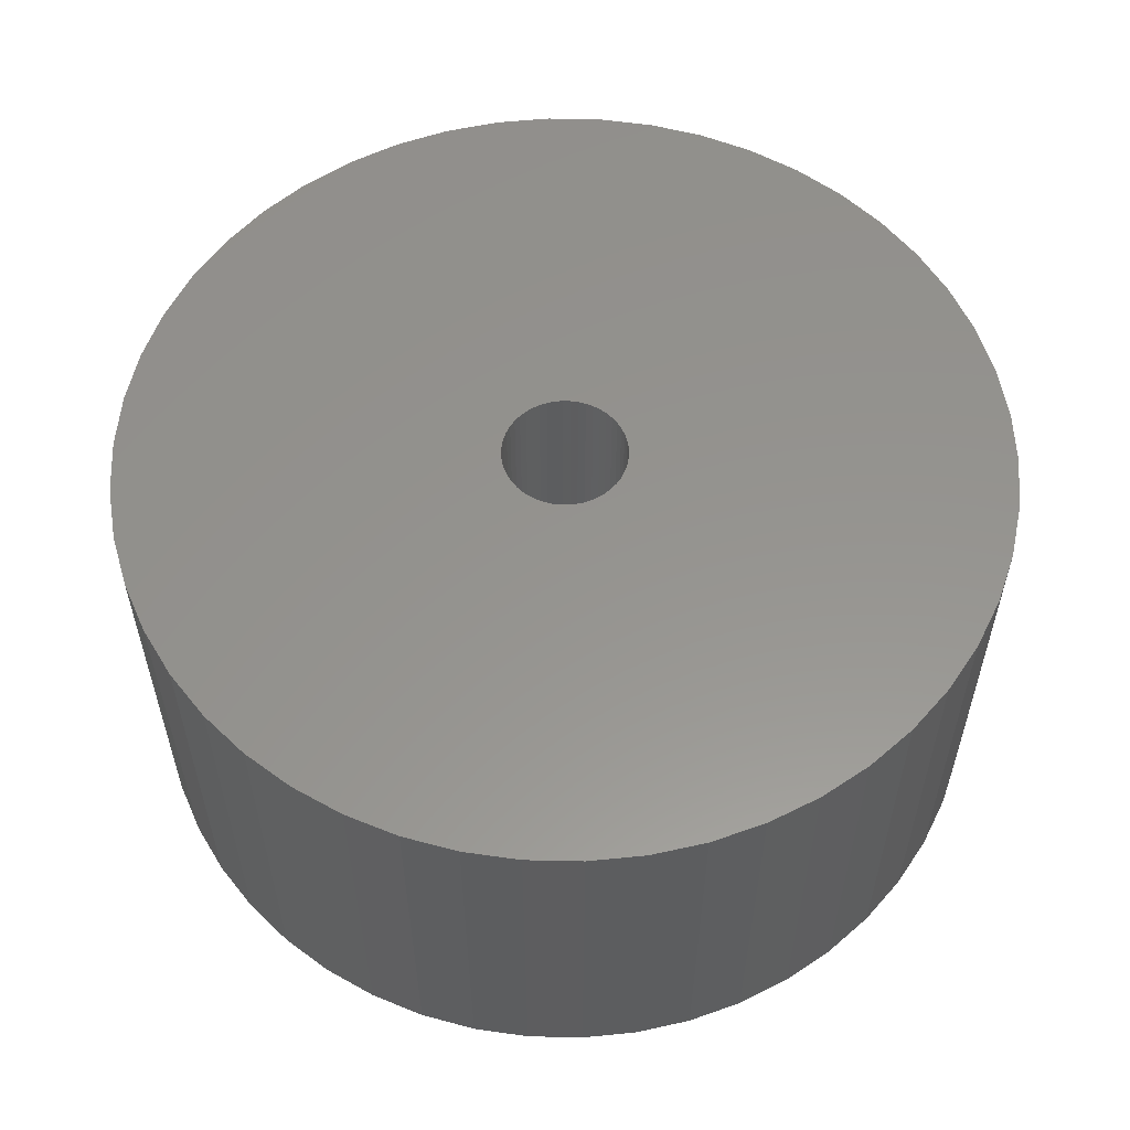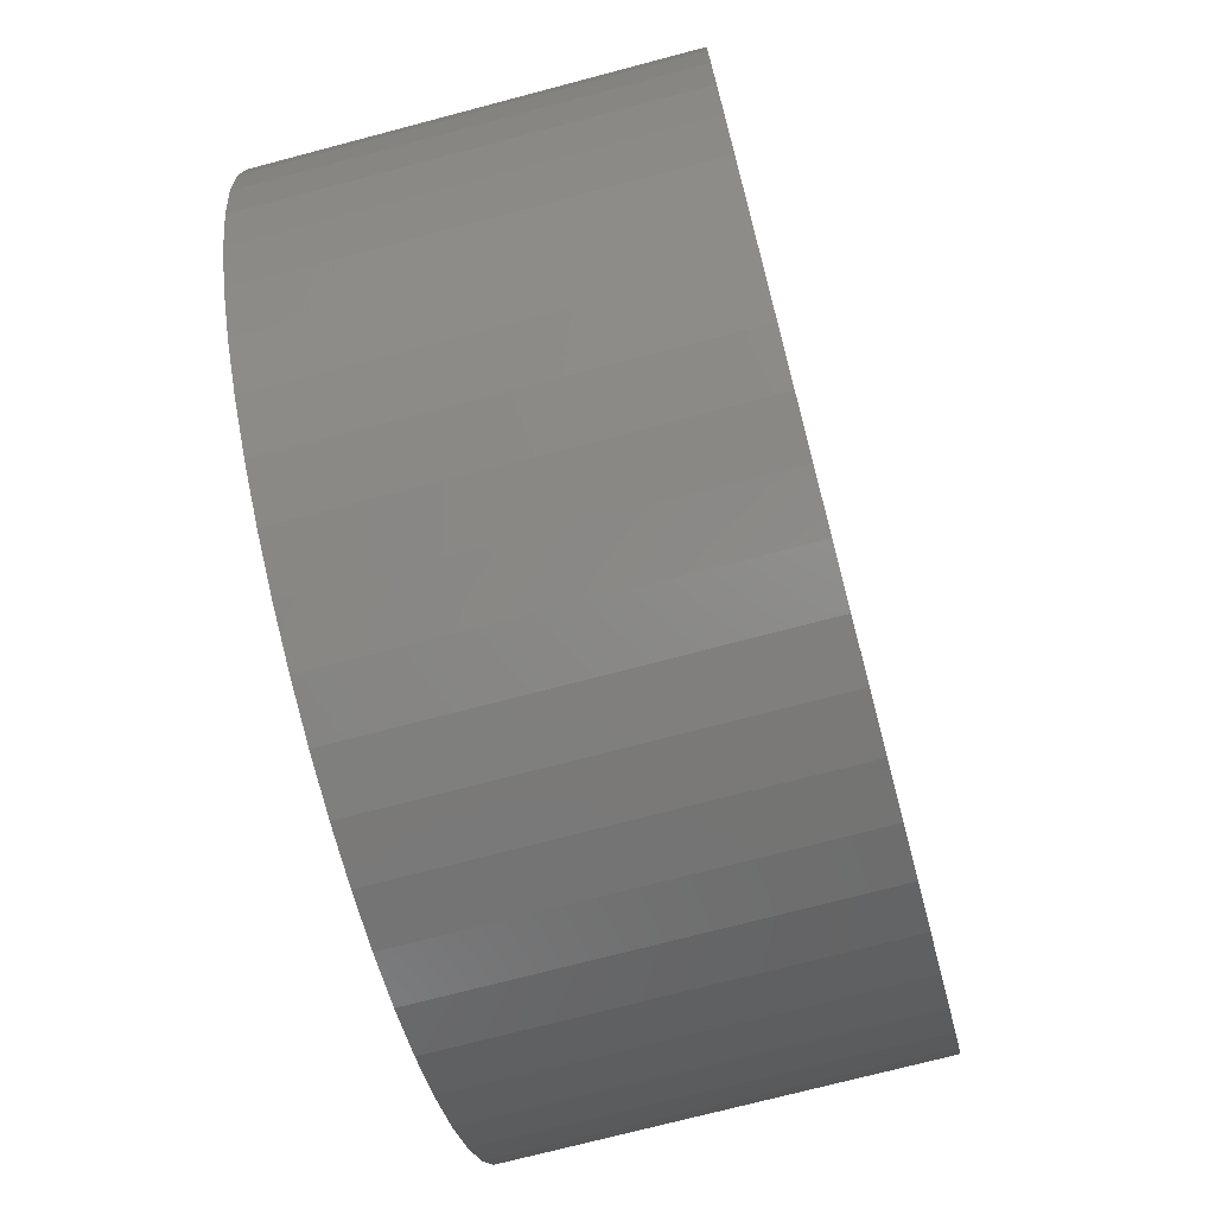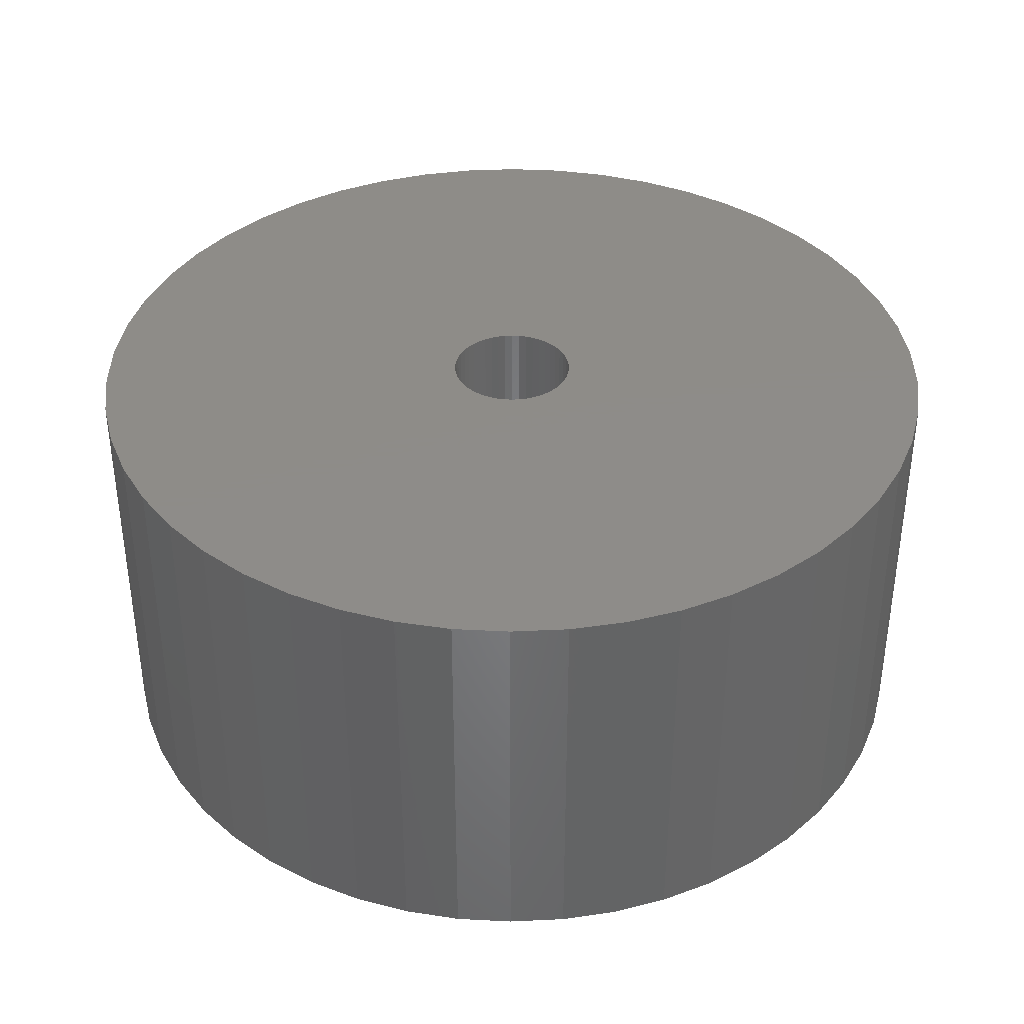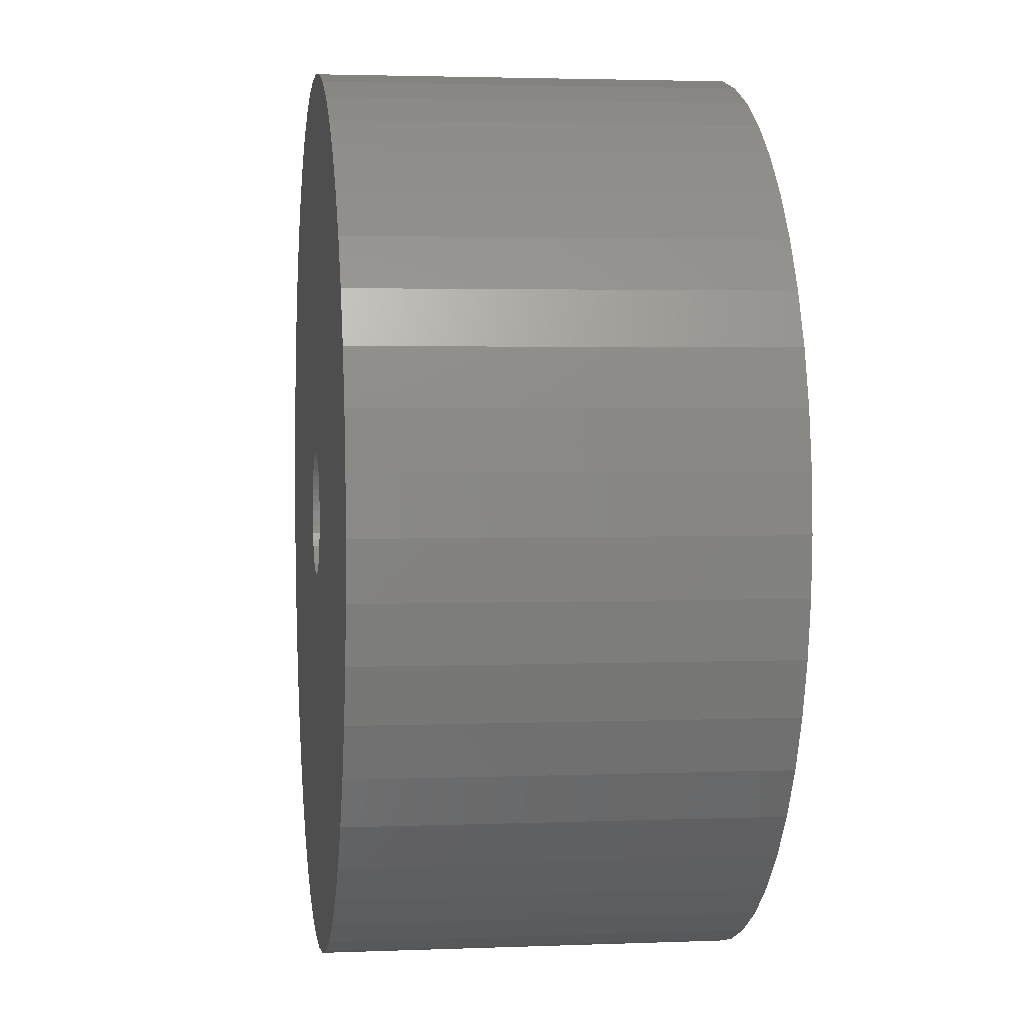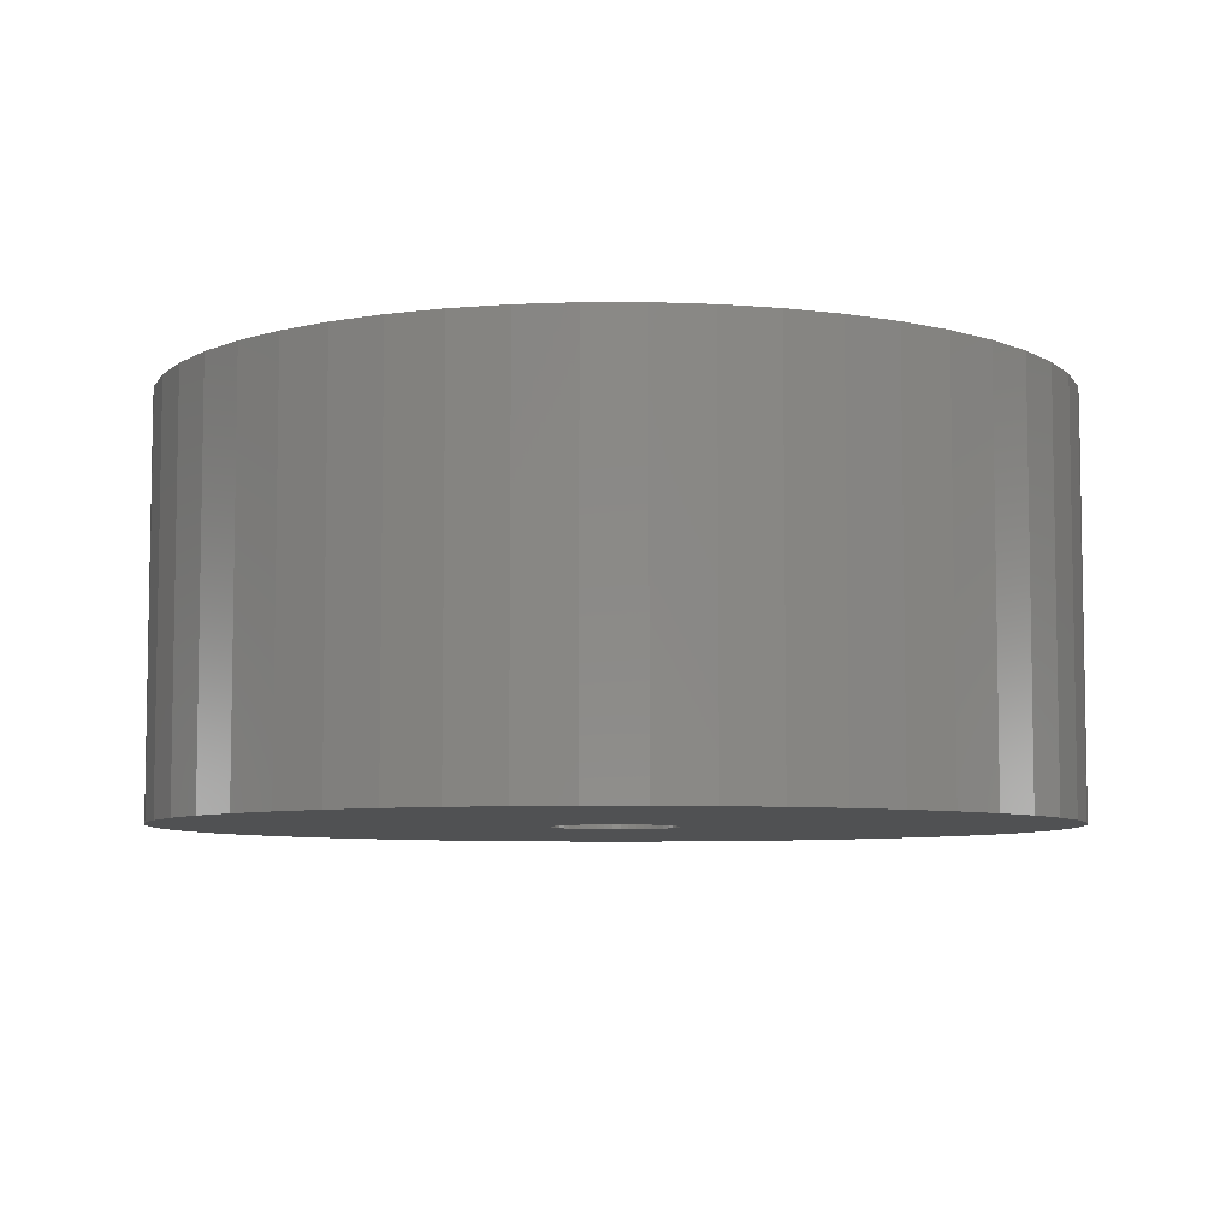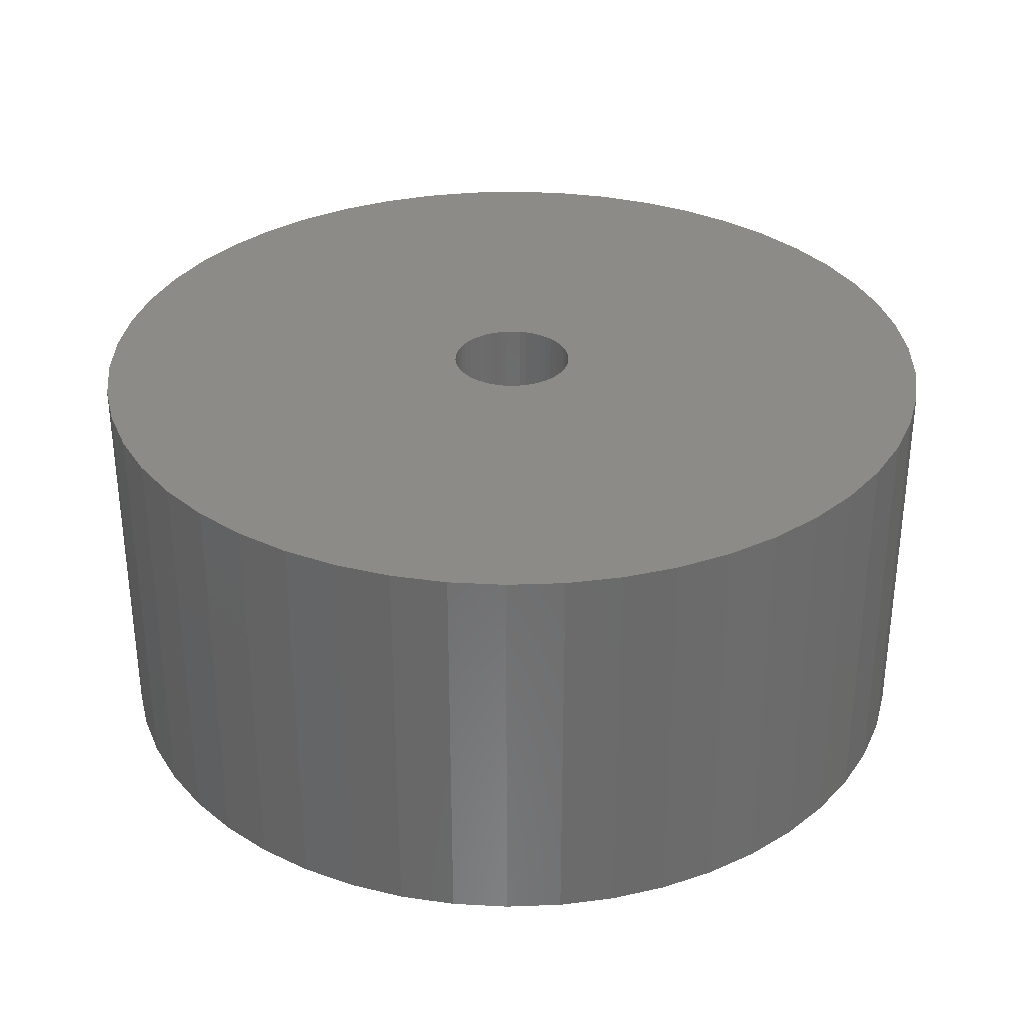
<metadata>
{"format":"stl","ext":"stl","renderer":"f3d","projection":"perspective","resolution":1024,"background":"white","views":[{"elev":56.9,"azim":80.5,"up":"+Z"},{"elev":-72.6,"azim":104.8,"up":"+Y"},{"elev":37.9,"azim":-111.4,"up":"+Z"},{"elev":2.8,"azim":82.2,"up":"+Y"},{"elev":-6.7,"azim":129.8,"up":"+Z"},{"elev":32.6,"azim":76.3,"up":"+Z"}]}
</metadata>
<code>
# stl→obj: 200 verts, 400 faces
v 23 0 10.5
v 22.82 2.883 -10.5
v 22.82 2.883 10.5
v 23 0 -10.5
v -23 0 -10.5
v -22.82 2.883 10.5
v -22.82 2.883 -10.5
v -23 0 10.5
v 1.444 22.95 -10.5
v -1.444 22.95 10.5
v 1.444 22.95 10.5
v -1.444 22.95 -10.5
v -1.444 -22.95 -10.5
v 1.444 -22.95 10.5
v -1.444 -22.95 10.5
v 1.444 -22.95 -10.5
v 16.77 15.74 -10.5
v 14.66 17.72 10.5
v 16.77 15.74 10.5
v 14.66 17.72 -10.5
v -14.66 17.72 -10.5
v -16.77 15.74 10.5
v -14.66 17.72 10.5
v -16.77 15.74 -10.5
v -7.107 21.87 -10.5
v -9.793 20.81 10.5
v -7.107 21.87 10.5
v -9.793 20.81 -10.5
v 20.16 -11.08 10.5
v 21.38 -8.467 -10.5
v 21.38 -8.467 10.5
v 20.16 -11.08 -10.5
v 21.38 8.467 10.5
v 20.16 11.08 -10.5
v 20.16 11.08 10.5
v 21.38 8.467 -10.5
v 9.793 20.81 -10.5
v 7.107 21.87 10.5
v 9.793 20.81 10.5
v 7.107 21.87 -10.5
v 4.31 22.59 10.5
v 4.31 22.59 -10.5
v 12.32 19.42 -10.5
v 12.32 19.42 10.5
v -21.38 8.467 -10.5
v -20.16 11.08 10.5
v -20.16 11.08 -10.5
v -21.38 8.467 10.5
v -18.61 13.52 -10.5
v -18.61 13.52 10.5
v -22.28 5.72 -10.5
v -22.28 5.72 10.5
v -4.31 22.59 10.5
v -4.31 22.59 -10.5
v 4.31 -22.59 10.5
v 4.31 -22.59 -10.5
v 22.28 5.72 10.5
v 22.28 5.72 -10.5
v 18.61 13.52 10.5
v 18.61 13.52 -10.5
v 3.25 0 10.5
v 3.224 0.4073 10.5
v 22.82 -2.883 10.5
v 3.148 0.8082 10.5
v 3.224 -0.4073 10.5
v 3.022 1.196 10.5
v 22.28 -5.72 10.5
v 2.848 1.566 10.5
v 3.148 -0.8082 10.5
v 2.629 1.91 10.5
v 2.369 2.225 10.5
v 3.022 -1.196 10.5
v 2.072 2.504 10.5
v 1.741 2.744 10.5
v 2.848 -1.566 10.5
v 1.384 2.941 10.5
v 18.61 -13.52 10.5
v 1.004 3.091 10.5
v 2.629 -1.91 10.5
v 16.77 -15.74 10.5
v 0.609 3.192 10.5
v 0.2041 3.244 10.5
v -0.2041 3.244 10.5
v -0.609 3.192 10.5
v -1.004 3.091 10.5
v -1.384 2.941 10.5
v -1.741 2.744 10.5
v -12.32 19.42 10.5
v -2.072 2.504 10.5
v -2.369 2.225 10.5
v -2.629 1.91 10.5
v 2.369 -2.225 10.5
v 14.66 -17.72 10.5
v 2.072 -2.504 10.5
v 12.32 -19.42 10.5
v 1.741 -2.744 10.5
v 9.793 -20.81 10.5
v 1.384 -2.941 10.5
v 7.107 -21.87 10.5
v 1.004 -3.091 10.5
v 0.609 -3.192 10.5
v 0.2041 -3.244 10.5
v -0.2041 -3.244 10.5
v -0.609 -3.192 10.5
v -4.31 -22.59 10.5
v -1.004 -3.091 10.5
v -7.107 -21.87 10.5
v -1.384 -2.941 10.5
v -9.793 -20.81 10.5
v -1.741 -2.744 10.5
v -12.32 -19.42 10.5
v -2.072 -2.504 10.5
v -14.66 -17.72 10.5
v -2.369 -2.225 10.5
v -16.77 -15.74 10.5
v -2.629 -1.91 10.5
v -18.61 -13.52 10.5
v -2.848 -1.566 10.5
v -20.16 -11.08 10.5
v -3.022 -1.196 10.5
v -21.38 -8.467 10.5
v -3.148 -0.8082 10.5
v -22.28 -5.72 10.5
v -3.224 -0.4073 10.5
v -22.82 -2.883 10.5
v -3.25 0 10.5
v -2.848 1.566 10.5
v -3.022 1.196 10.5
v -3.148 0.8082 10.5
v -3.224 0.4073 10.5
v -12.32 19.42 -10.5
v 22.82 -2.883 -10.5
v 18.61 -13.52 -10.5
v 16.77 -15.74 -10.5
v -16.77 -15.74 -10.5
v -14.66 -17.72 -10.5
v -20.16 -11.08 -10.5
v -21.38 -8.467 -10.5
v -18.61 -13.52 -10.5
v 3.25 0 -10.5
v 3.224 -0.4073 -10.5
v 22.28 -5.72 -10.5
v 3.148 -0.8082 -10.5
v 3.224 0.4073 -10.5
v 3.022 -1.196 -10.5
v 2.848 -1.566 -10.5
v 3.148 0.8082 -10.5
v 2.629 -1.91 -10.5
v 2.369 -2.225 -10.5
v 14.66 -17.72 -10.5
v 3.022 1.196 -10.5
v 2.072 -2.504 -10.5
v 12.32 -19.42 -10.5
v 1.741 -2.744 -10.5
v 9.793 -20.81 -10.5
v 2.848 1.566 -10.5
v 1.384 -2.941 -10.5
v 7.107 -21.87 -10.5
v 1.004 -3.091 -10.5
v 2.629 1.91 -10.5
v 0.609 -3.192 -10.5
v 0.2041 -3.244 -10.5
v -0.2041 -3.244 -10.5
v -0.609 -3.192 -10.5
v -4.31 -22.59 -10.5
v -1.004 -3.091 -10.5
v -7.107 -21.87 -10.5
v -1.384 -2.941 -10.5
v -9.793 -20.81 -10.5
v -1.741 -2.744 -10.5
v -12.32 -19.42 -10.5
v -2.072 -2.504 -10.5
v -2.369 -2.225 -10.5
v -2.629 -1.91 -10.5
v 2.369 2.225 -10.5
v 2.072 2.504 -10.5
v 1.741 2.744 -10.5
v 1.384 2.941 -10.5
v 1.004 3.091 -10.5
v 0.609 3.192 -10.5
v 0.2041 3.244 -10.5
v -0.2041 3.244 -10.5
v -0.609 3.192 -10.5
v -1.004 3.091 -10.5
v -1.384 2.941 -10.5
v -1.741 2.744 -10.5
v -2.072 2.504 -10.5
v -2.369 2.225 -10.5
v -2.629 1.91 -10.5
v -2.848 1.566 -10.5
v -3.022 1.196 -10.5
v -3.148 0.8082 -10.5
v -3.224 0.4073 -10.5
v -3.25 0 -10.5
v -2.848 -1.566 -10.5
v -3.022 -1.196 -10.5
v -3.148 -0.8082 -10.5
v -22.28 -5.72 -10.5
v -3.224 -0.4073 -10.5
v -22.82 -2.883 -10.5
f 1 2 3
f 2 1 4
f 5 6 7
f 6 5 8
f 9 10 11
f 10 9 12
f 13 14 15
f 14 13 16
f 17 18 19
f 18 17 20
f 21 22 23
f 22 21 24
f 25 26 27
f 26 25 28
f 29 30 31
f 30 29 32
f 33 34 35
f 34 33 36
f 37 38 39
f 38 37 40
f 40 41 38
f 41 40 42
f 43 39 44
f 39 43 37
f 45 46 47
f 46 45 48
f 49 22 24
f 22 49 50
f 51 48 45
f 48 51 52
f 12 53 10
f 53 12 54
f 16 55 14
f 55 16 56
f 57 36 33
f 36 57 58
f 3 58 57
f 58 3 2
f 59 17 19
f 17 59 60
f 35 60 59
f 60 35 34
f 42 11 41
f 11 42 9
f 20 44 18
f 44 20 43
f 47 50 49
f 50 47 46
f 7 52 51
f 52 7 6
f 61 1 3
f 62 3 57
f 1 61 63
f 64 57 33
f 65 63 61
f 66 33 35
f 63 65 67
f 68 35 59
f 69 67 65
f 70 59 19
f 67 69 31
f 71 19 18
f 72 31 69
f 73 18 44
f 31 72 29
f 74 44 39
f 75 29 72
f 76 39 38
f 29 75 77
f 78 38 41
f 79 77 75
f 77 79 80
f 3 62 61
f 57 64 62
f 33 66 64
f 35 68 66
f 59 70 68
f 19 71 70
f 18 73 71
f 44 74 73
f 81 41 11
f 39 76 74
f 38 78 76
f 41 81 78
f 11 82 81
f 11 83 82
f 10 83 11
f 83 10 84
f 53 84 10
f 84 53 85
f 27 85 53
f 85 27 86
f 26 86 27
f 86 26 87
f 88 87 26
f 87 88 89
f 23 89 88
f 89 23 90
f 90 22 91
f 22 90 23
f 92 80 79
f 80 92 93
f 94 93 92
f 93 94 95
f 96 95 94
f 95 96 97
f 98 97 96
f 97 98 99
f 100 99 98
f 99 100 55
f 101 55 100
f 55 101 14
f 102 14 101
f 103 14 102
f 15 103 104
f 105 104 106
f 107 106 108
f 103 15 14
f 109 108 110
f 111 110 112
f 113 112 114
f 115 114 116
f 117 116 118
f 119 118 120
f 121 120 122
f 123 122 124
f 104 105 15
f 125 124 126
f 50 91 22
f 91 50 127
f 106 107 105
f 46 127 50
f 108 109 107
f 127 46 128
f 110 111 109
f 48 128 46
f 112 113 111
f 128 48 129
f 114 115 113
f 52 129 48
f 116 117 115
f 129 52 130
f 118 119 117
f 6 130 52
f 120 121 119
f 130 6 126
f 122 123 121
f 8 126 6
f 124 125 123
f 126 8 125
f 28 88 26
f 88 28 131
f 131 23 88
f 23 131 21
f 54 27 53
f 27 54 25
f 63 4 1
f 4 63 132
f 80 133 77
f 133 80 134
f 135 113 115
f 113 135 136
f 137 121 138
f 121 137 119
f 135 117 139
f 117 135 115
f 140 4 132
f 141 132 142
f 4 140 2
f 143 142 30
f 144 2 140
f 145 30 32
f 2 144 58
f 146 32 133
f 147 58 144
f 148 133 134
f 58 147 36
f 149 134 150
f 151 36 147
f 152 150 153
f 36 151 34
f 154 153 155
f 156 34 151
f 157 155 158
f 34 156 60
f 159 158 56
f 160 60 156
f 60 160 17
f 132 141 140
f 142 143 141
f 30 145 143
f 32 146 145
f 133 148 146
f 134 149 148
f 150 152 149
f 153 154 152
f 161 56 16
f 155 157 154
f 158 159 157
f 56 161 159
f 16 162 161
f 16 163 162
f 13 163 16
f 163 13 164
f 165 164 13
f 164 165 166
f 167 166 165
f 166 167 168
f 169 168 167
f 168 169 170
f 171 170 169
f 170 171 172
f 136 172 171
f 172 136 173
f 173 135 174
f 135 173 136
f 175 17 160
f 17 175 20
f 176 20 175
f 20 176 43
f 177 43 176
f 43 177 37
f 178 37 177
f 37 178 40
f 179 40 178
f 40 179 42
f 180 42 179
f 42 180 9
f 181 9 180
f 182 9 181
f 12 182 183
f 54 183 184
f 25 184 185
f 182 12 9
f 28 185 186
f 131 186 187
f 21 187 188
f 24 188 189
f 49 189 190
f 47 190 191
f 45 191 192
f 51 192 193
f 183 54 12
f 7 193 194
f 139 174 135
f 174 139 195
f 184 25 54
f 137 195 139
f 185 28 25
f 195 137 196
f 186 131 28
f 138 196 137
f 187 21 131
f 196 138 197
f 188 24 21
f 198 197 138
f 189 49 24
f 197 198 199
f 190 47 49
f 200 199 198
f 191 45 47
f 199 200 194
f 192 51 45
f 5 194 200
f 193 7 51
f 194 5 7
f 155 95 97
f 95 155 153
f 31 142 67
f 142 31 30
f 77 32 29
f 32 77 133
f 138 123 198
f 123 138 121
f 150 80 93
f 80 150 134
f 158 97 99
f 97 158 155
f 56 99 55
f 99 56 158
f 67 132 63
f 132 67 142
f 165 15 105
f 15 165 13
f 136 111 113
f 111 136 171
f 139 119 137
f 119 139 117
f 198 125 200
f 125 198 123
f 200 8 5
f 8 200 125
f 153 93 95
f 93 153 150
f 167 105 107
f 105 167 165
f 169 107 109
f 107 169 167
f 171 109 111
f 109 171 169
f 151 68 156
f 68 151 66
f 129 191 128
f 191 129 192
f 156 70 160
f 70 156 68
f 179 76 78
f 76 179 178
f 185 85 86
f 85 185 184
f 128 190 127
f 190 128 191
f 143 65 141
f 65 143 69
f 177 73 74
f 73 177 176
f 130 192 129
f 192 130 193
f 91 188 90
f 188 91 189
f 186 86 87
f 86 186 185
f 183 83 84
f 83 183 182
f 140 62 144
f 62 140 61
f 145 69 143
f 69 145 72
f 152 96 94
f 96 152 154
f 144 64 147
f 64 144 62
f 147 66 151
f 66 147 64
f 176 71 73
f 71 176 175
f 182 82 83
f 82 182 181
f 180 78 81
f 78 180 179
f 178 74 76
f 74 178 177
f 126 193 130
f 193 126 194
f 127 189 91
f 189 127 190
f 184 84 85
f 84 184 183
f 187 87 89
f 87 187 186
f 188 89 90
f 89 188 187
f 162 103 102
f 103 162 163
f 120 197 122
f 197 120 196
f 118 196 120
f 196 118 195
f 161 102 101
f 102 161 162
f 160 71 175
f 71 160 70
f 181 81 82
f 81 181 180
f 141 61 140
f 61 141 65
f 159 101 100
f 101 159 161
f 154 98 96
f 98 154 157
f 157 100 98
f 100 157 159
f 149 94 92
f 94 149 152
f 146 72 145
f 72 146 75
f 148 75 146
f 75 148 79
f 170 112 110
f 112 170 172
f 164 106 104
f 106 164 166
f 114 174 116
f 174 114 173
f 172 114 112
f 114 172 173
f 122 199 124
f 199 122 197
f 124 194 126
f 194 124 199
f 149 79 148
f 79 149 92
f 168 110 108
f 110 168 170
f 163 104 103
f 104 163 164
f 116 195 118
f 195 116 174
f 166 108 106
f 108 166 168

</code>
